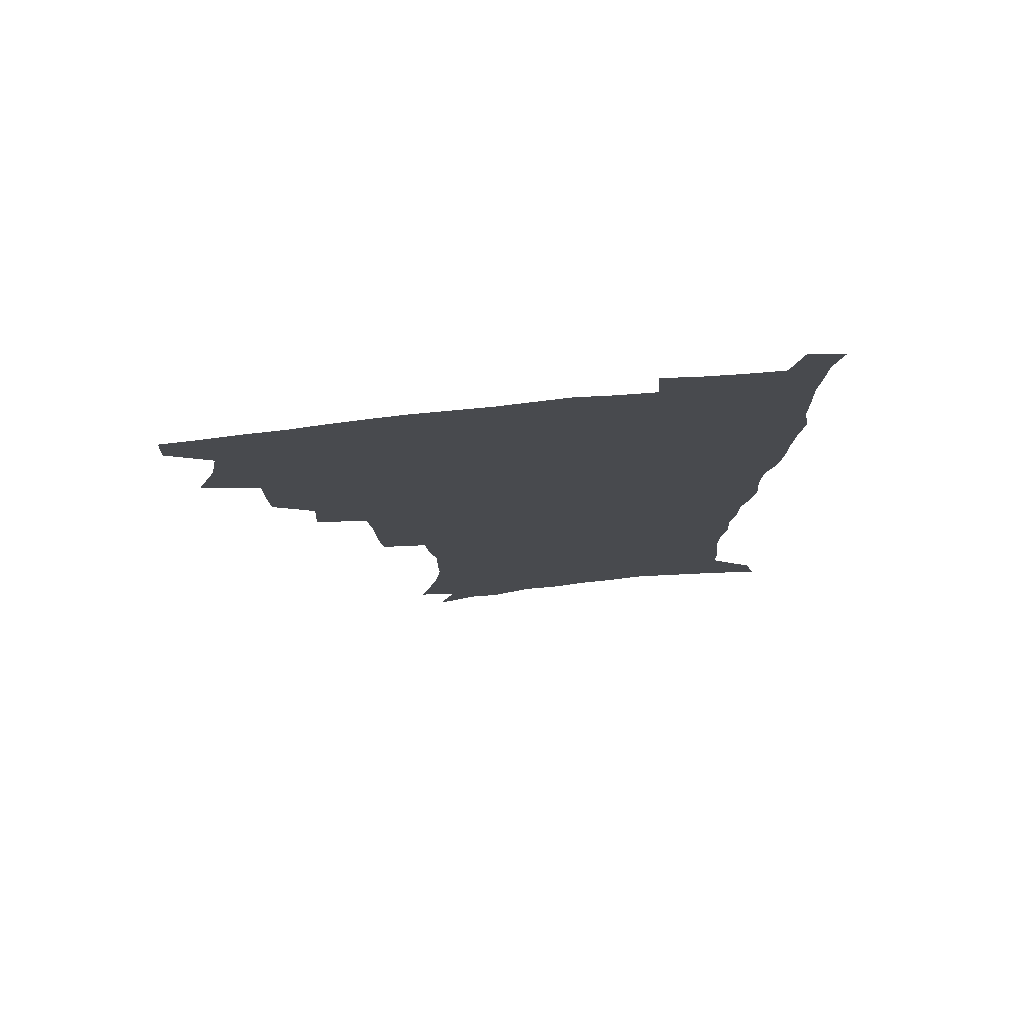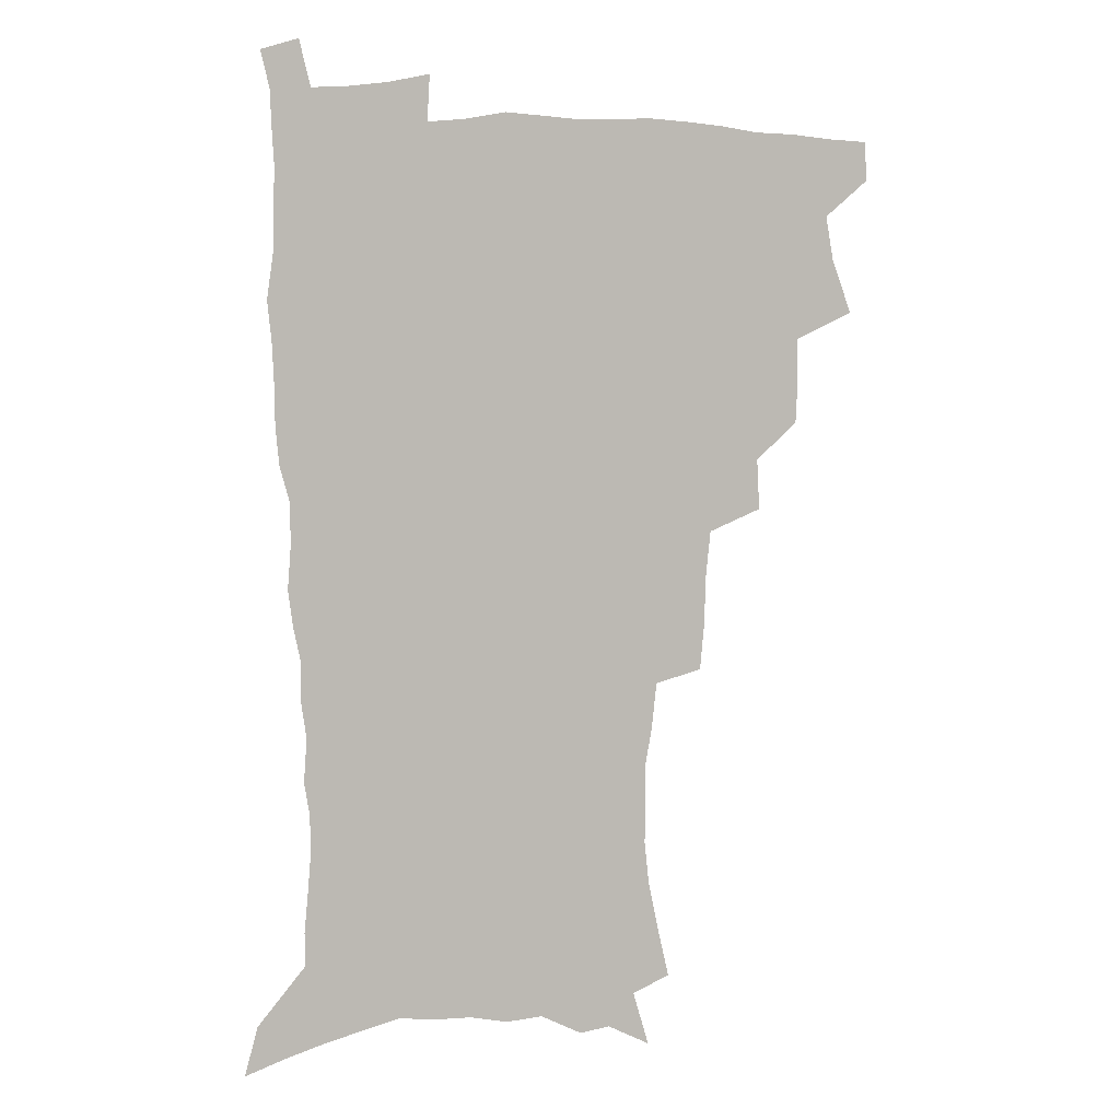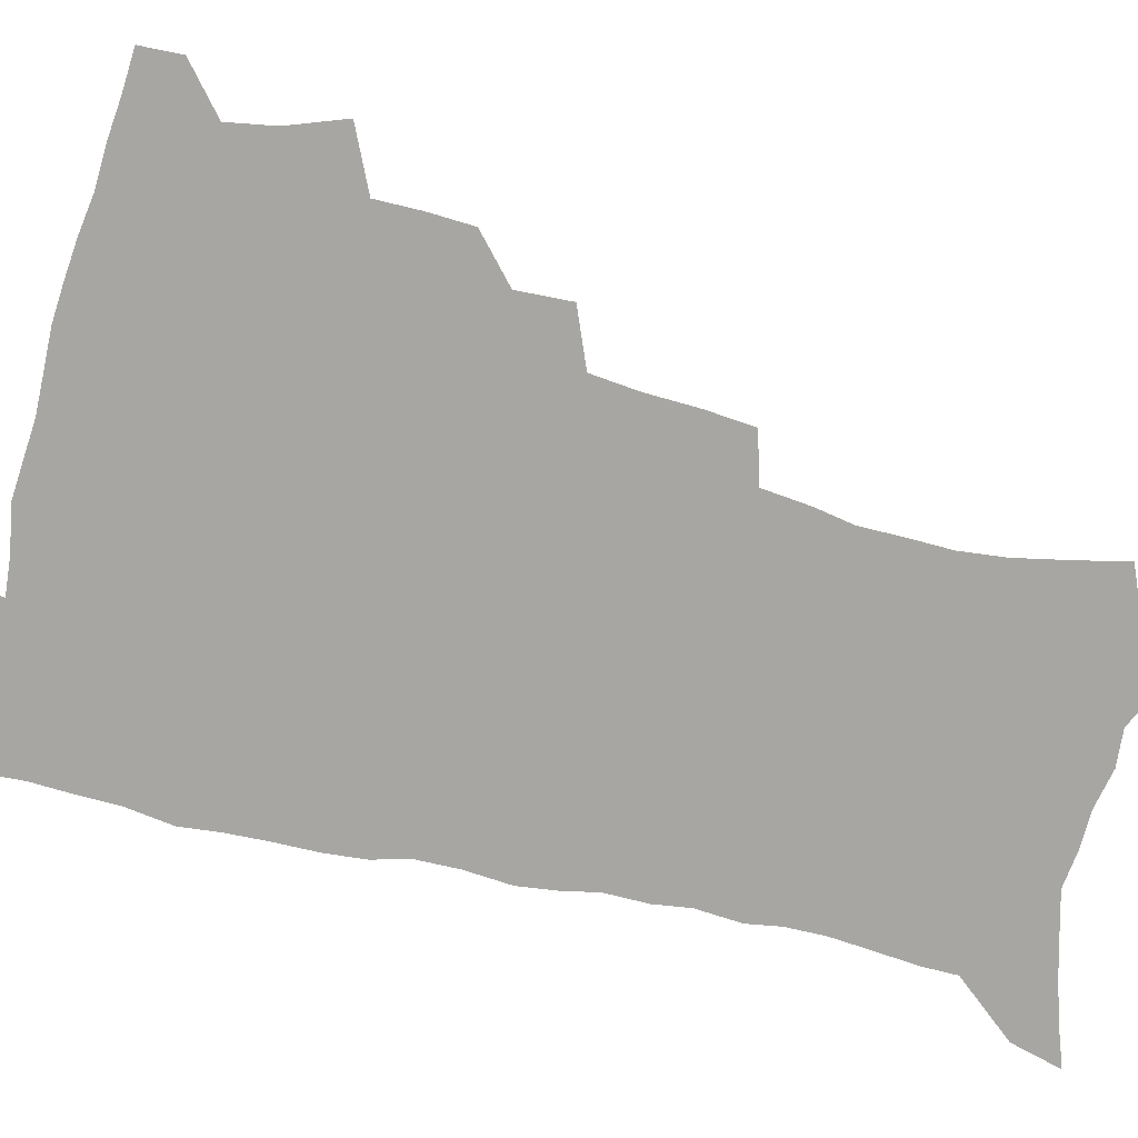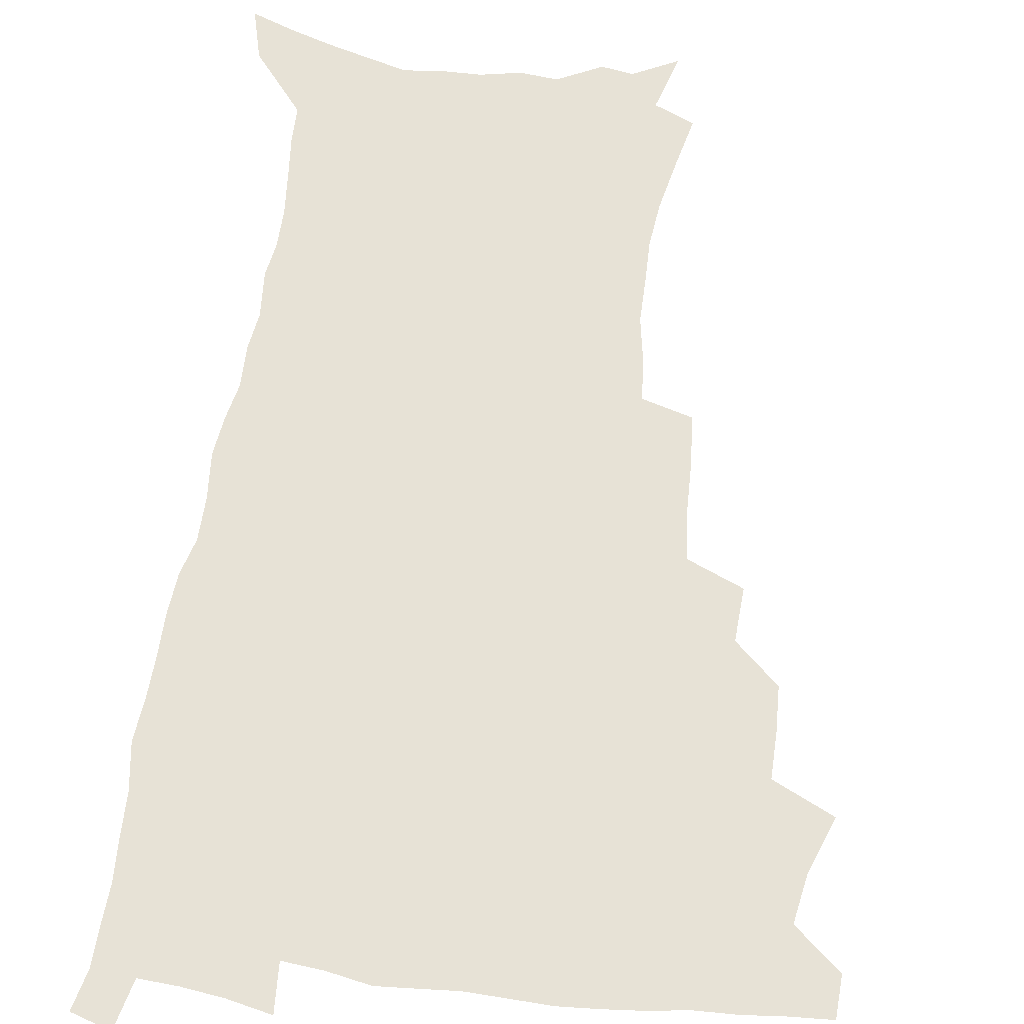
<metadata>
{"format":"obj","ext":"obj","renderer":"f3d","projection":"perspective","resolution":1024,"background":"white","views":[{"elev":77.3,"azim":-5.8,"up":"+Y"},{"elev":6.0,"azim":165.7,"up":"+Y"},{"elev":-74.0,"azim":-104.1,"up":"+Z"},{"elev":63.4,"azim":-172.3,"up":"+Z"}]}
</metadata>
<code>
v 480.7 506.2 0
v 481.4 521.5 0
v 486.9 453.4 0
v 494.5 474.3 0
v 497.6 491.7 0
v 498.1 507.1 0
v 496.9 522.4 0
v 509.7 409.3 0
v 509 425.9 0
v 509.1 442.9 0
v 512.7 461.6 0
v 513.5 477.4 0
v 515.1 493.3 0
v 514.1 508 0
v 512 523.9 0
v 524.9 374.7 0
v 525.9 394.6 0
v 527.5 413.8 0
v 528.6 431.6 0
v 527.6 447 0
v 528.8 463.1 0
v 529.6 478.7 0
v 530.7 494.1 0
v 529.1 509.1 0
v 527.4 524.4 0
v 549.4 310.4 0
v 547.8 328.4 0
v 547.2 348.2 0
v 545.4 366.1 0
v 544.1 383.6 0
v 546.4 403.8 0
v 543.9 417.8 0
v 547.6 437.2 0
v 547.2 451.5 0
v 546 465.8 0
v 546.3 480.6 0
v 546 494.9 0
v 544.5 509.5 0
v 541.9 526.6 0
v 562.2 184.7 0
v 566.6 203.8 0
v 570.6 223.3 0
v 572.4 240.2 0
v 572.2 255.2 0
v 572.2 272.8 0
v 569.6 287.3 0
v 567.7 305.3 0
v 565.5 322.2 0
v 564.1 339.4 0
v 562.4 355.8 0
v 561.7 373.4 0
v 561 390 0
v 561.4 407.1 0
v 560.7 422.2 0
v 561.6 438.1 0
v 562.1 453.4 0
v 562.2 467.8 0
v 561.6 481.8 0
v 560.4 496 0
v 558.9 510.9 0
v 556.5 528 0
v 570.7 156.8 0
v 577 178.3 0
v 576.5 190.9 0
v 583.8 216.5 0
v 585.3 233.2 0
v 585.8 249.4 0
v 585.4 265.2 0
v 583.9 279.9 0
v 582.9 297.5 0
v 581.6 314.6 0
v 580.3 331.1 0
v 578.3 345.7 0
v 577.3 362 0
v 576.4 377.9 0
v 576 394 0
v 576.6 410.6 0
v 577 426 0
v 576.8 440.3 0
v 576.9 454.9 0
v 576.4 468.8 0
v 575.6 482.7 0
v 575 496.6 0
v 573.8 510.9 0
v 571 529 0
v 587.3 165.2 0
v 590.5 182.8 0
v 593 201.4 0
v 598.1 225 0
v 598.3 240.6 0
v 598.5 256.9 0
v 597.7 272.1 0
v 595.9 285.5 0
v 595.2 302.7 0
v 593.9 318.2 0
v 593 334.7 0
v 592.2 350.9 0
v 591.1 365.8 0
v 591 382.6 0
v 590.8 398.1 0
v 590.7 412.7 0
v 591.6 428.5 0
v 590.6 441.4 0
v 591 456 0
v 591.3 469.7 0
v 589.8 483.6 0
v 589.1 497.4 0
v 588.1 511.7 0
v 586 528.5 0
v 599.2 163.4 0
v 607.2 193.8 0
v 609.6 213.5 0
v 610 229 0
v 609.2 241.4 0
v 609.9 260.5 0
v 609.2 275.6 0
v 608.5 292.1 0
v 607.5 307 0
v 606.5 321.9 0
v 605.7 337.8 0
v 605.2 353.8 0
v 604.3 367.6 0
v 604 382.9 0
v 603.8 397.8 0
v 604.3 414.4 0
v 604.4 428.8 0
v 604.1 442.1 0
v 604.7 456.6 0
v 604.7 470.3 0
v 604.1 484 0
v 603 498.3 0
v 602.4 512.4 0
v 600.9 528.1 0
v 615.5 171.6 0
v 620.2 197.3 0
v 621.4 215.2 0
v 621.9 232.2 0
v 621.9 247.9 0
v 621.4 262.6 0
v 620.8 277.8 0
v 620.1 293.3 0
v 619.2 307.8 0
v 619.1 326.6 0
v 618.5 340.6 0
v 617.9 355.9 0
v 617.1 369 0
v 617.5 385.3 0
v 617.5 400.5 0
v 617.6 415.4 0
v 617.6 429 0
v 617.8 443.1 0
v 618.4 457.7 0
v 618.2 470.7 0
v 618.4 484.2 0
v 618.4 497.7 0
v 617.4 512 0
v 615.1 529.2 0
v 629.7 170.3 0
v 632.5 196.8 0
v 633.3 216.6 0
v 633.5 234.4 0
v 633.4 249.2 0
v 633 265.1 0
v 632.5 280.4 0
v 632 295.9 0
v 631.5 311.1 0
v 631.3 325.4 0
v 630.8 341 0
v 630.4 356.4 0
v 630.4 372.3 0
v 630.3 385.8 0
v 630.5 401 0
v 630.6 416.1 0
v 630.8 429.3 0
v 630.9 443.2 0
v 631.5 457.3 0
v 631.8 470.6 0
v 632.1 484.1 0
v 632.4 497.6 0
v 631.5 512.2 0
v 629.3 530.2 0
v 644.7 173.3 0
v 645.3 196.4 0
v 645.2 217.1 0
v 645 234.4 0
v 644.9 248.8 0
v 644.5 265.3 0
v 644.3 279.2 0
v 643.7 295.2 0
v 643.2 313.5 0
v 643.3 325.7 0
v 643.2 339.6 0
v 642.9 356 0
v 643 371.3 0
v 643 386.8 0
v 643.4 400.9 0
v 643.8 414.8 0
v 643.9 429.6 0
v 643.9 444 0
v 644.9 456.8 0
v 645.3 470.2 0
v 645.7 484.1 0
v 646 497.6 0
v 645.9 511.7 0
v 645.3 527.3 0
v 659.3 173.5 0
v 658.2 196 0
v 657.4 214.8 0
v 656.7 232.8 0
v 657.1 245.8 0
v 656 264.5 0
v 655.8 279.9 0
v 655.5 295.5 0
v 655.2 311 0
v 655.2 325.7 0
v 655.3 339.6 0
v 655.2 356.4 0
v 655.5 370.6 0
v 656.6 383.7 0
v 656.2 399.7 0
v 657 413.5 0
v 657.3 428.1 0
v 658.5 441.5 0
v 658.3 456.3 0
v 658.8 470 0
v 659.3 483.5 0
v 659.6 497.4 0
v 660.1 511.2 0
v 660.1 526 0
v 659.1 543.9 0
v 673.5 175.1 0
v 671.3 194.2 0
v 669.6 213.5 0
v 668.8 230.3 0
v 668.7 245.3 0
v 668.2 261.3 0
v 667.5 278.3 0
v 667.7 292.7 0
v 666.9 310 0
v 667.3 324 0
v 667.4 339.4 0
v 668.4 353 0
v 668.4 368.3 0
v 669.3 382.2 0
v 670.8 395.5 0
v 670.4 411.2 0
v 670.9 426.2 0
v 671.9 440.1 0
v 671.3 456 0
v 672.4 469.2 0
v 673 483 0
v 673.7 496.8 0
v 674.2 510.8 0
v 674.6 525.4 0
v 675.1 540.5 0
v 688.6 171.2 0
v 685.1 190.7 0
v 682.7 209.6 0
v 681.3 226.8 0
v 681.1 241.7 0
v 680.3 258.1 0
v 680.3 273.4 0
v 680.3 288.8 0
v 680.3 304.3 0
v 679.6 321.1 0
v 680.8 334.8 0
v 681.8 348.8 0
v 682.4 363.6 0
v 682.6 379.1 0
v 684.4 392.4 0
v 682.8 411.1 0
v 685.6 423.3 0
v 686.1 437.9 0
v 686.4 452.8 0
v 686.8 467.3 0
v 687.4 481.6 0
v 687.8 496 0
v 688.3 510.2 0
v 689.2 524.4 0
v 690.3 538.7 0
v 703.5 167.1 0
v 699.5 185.9 0
v 696.2 205 0
v 695.4 220.4 0
v 694.5 236.1 0
v 693.6 252.2 0
v 692.7 268.9 0
v 693.6 283.1 0
v 693.7 298.5 0
v 693.5 314.6 0
v 694.7 328.8 0
v 696.7 342.3 0
v 695.6 359.9 0
v 696.4 374.6 0
v 699.5 387.5 0
v 698.7 404.8 0
v 699.5 419.9 0
v 701.6 433.9 0
v 700.6 450.4 0
v 701.4 465 0
v 702 479.8 0
v 703 494.1 0
v 702.8 509.1 0
v 704.1 523.4 0
v 704.7 537.8 0
v 709 555.9 0
v 718.8 162.3 0
v 712.8 183.4 0
v 710.8 198.7 0
v 710.8 212.2 0
v 709.3 228 0
v 708 244.3 0
v 708.2 259 0
v 710.3 271.8 0
v 709.1 289.2 0
v 711.1 303 0
v 711 319.2 0
v 713.8 332.5 0
v 715.7 347.4 0
v 714.3 365.2 0
v 714.7 381.5 0
v 718.4 395.2 0
v 719.7 410.7 0
v 720 426.9 0
v 720.7 442.9 0
v 722.3 458 0
v 719.8 475.7 0
v 719.5 491.5 0
v 718.8 507.4 0
v 719.6 522.2 0
v 720.2 536.9 0
v 723.6 551.4 0
v 734.8 156.4 0
v 729.7 175.8 0
f 5 6 1
f 1 6 2
f 6 7 2
f 10 11 3
f 3 11 4
f 11 12 4
f 4 12 5
f 12 13 5
f 5 13 6
f 13 14 6
f 6 14 7
f 14 15 7
f 17 18 8
f 8 18 9
f 18 19 9
f 9 19 10
f 19 20 10
f 10 20 11
f 20 21 11
f 11 21 12
f 21 22 12
f 12 22 13
f 22 23 13
f 13 23 14
f 23 24 14
f 14 24 15
f 24 25 15
f 29 30 16
f 16 30 17
f 30 31 17
f 17 31 18
f 31 32 18
f 18 32 19
f 32 33 19
f 19 33 20
f 33 34 20
f 20 34 21
f 34 35 21
f 21 35 22
f 35 36 22
f 22 36 23
f 36 37 23
f 23 37 24
f 37 38 24
f 24 38 25
f 38 39 25
f 47 48 26
f 26 48 27
f 48 49 27
f 27 49 28
f 49 50 28
f 28 50 29
f 50 51 29
f 29 51 30
f 51 52 30
f 30 52 31
f 52 53 31
f 31 53 32
f 53 54 32
f 32 54 33
f 54 55 33
f 33 55 34
f 55 56 34
f 34 56 35
f 56 57 35
f 35 57 36
f 57 58 36
f 36 58 37
f 58 59 37
f 37 59 38
f 59 60 38
f 38 60 39
f 60 61 39
f 63 64 40
f 40 64 41
f 64 65 41
f 41 65 42
f 65 66 42
f 42 66 43
f 66 67 43
f 43 67 44
f 67 68 44
f 44 68 45
f 68 69 45
f 45 69 46
f 69 70 46
f 46 70 47
f 70 71 47
f 47 71 48
f 71 72 48
f 48 72 49
f 72 73 49
f 49 73 50
f 73 74 50
f 50 74 51
f 74 75 51
f 51 75 52
f 75 76 52
f 52 76 53
f 76 77 53
f 53 77 54
f 77 78 54
f 54 78 55
f 78 79 55
f 55 79 56
f 79 80 56
f 56 80 57
f 80 81 57
f 57 81 58
f 81 82 58
f 58 82 59
f 82 83 59
f 59 83 60
f 83 84 60
f 60 84 61
f 84 85 61
f 62 86 63
f 86 87 63
f 63 87 64
f 87 88 64
f 64 88 65
f 88 89 65
f 65 89 66
f 89 90 66
f 66 90 67
f 90 91 67
f 67 91 68
f 91 92 68
f 68 92 69
f 92 93 69
f 69 93 70
f 93 94 70
f 70 94 71
f 94 95 71
f 71 95 72
f 95 96 72
f 72 96 73
f 96 97 73
f 73 97 74
f 97 98 74
f 74 98 75
f 98 99 75
f 75 99 76
f 99 100 76
f 76 100 77
f 100 101 77
f 77 101 78
f 101 102 78
f 78 102 79
f 102 103 79
f 79 103 80
f 103 104 80
f 80 104 81
f 104 105 81
f 81 105 82
f 105 106 82
f 82 106 83
f 106 107 83
f 83 107 84
f 107 108 84
f 84 108 85
f 108 109 85
f 86 110 87
f 110 111 87
f 87 111 88
f 111 112 88
f 88 112 89
f 112 113 89
f 89 113 90
f 113 114 90
f 90 114 91
f 114 115 91
f 91 115 92
f 115 116 92
f 92 116 93
f 116 117 93
f 93 117 94
f 117 118 94
f 94 118 95
f 118 119 95
f 95 119 96
f 119 120 96
f 96 120 97
f 120 121 97
f 97 121 98
f 121 122 98
f 98 122 99
f 122 123 99
f 99 123 100
f 123 124 100
f 100 124 101
f 124 125 101
f 101 125 102
f 125 126 102
f 102 126 103
f 126 127 103
f 103 127 104
f 127 128 104
f 104 128 105
f 128 129 105
f 105 129 106
f 129 130 106
f 106 130 107
f 130 131 107
f 107 131 108
f 131 132 108
f 108 132 109
f 132 133 109
f 110 134 111
f 134 135 111
f 111 135 112
f 135 136 112
f 112 136 113
f 136 137 113
f 113 137 114
f 137 138 114
f 114 138 115
f 138 139 115
f 115 139 116
f 139 140 116
f 116 140 117
f 140 141 117
f 117 141 118
f 141 142 118
f 118 142 119
f 142 143 119
f 119 143 120
f 143 144 120
f 120 144 121
f 144 145 121
f 121 145 122
f 145 146 122
f 122 146 123
f 146 147 123
f 123 147 124
f 147 148 124
f 124 148 125
f 148 149 125
f 125 149 126
f 149 150 126
f 126 150 127
f 150 151 127
f 127 151 128
f 151 152 128
f 128 152 129
f 152 153 129
f 129 153 130
f 153 154 130
f 130 154 131
f 154 155 131
f 131 155 132
f 155 156 132
f 132 156 133
f 156 157 133
f 134 158 135
f 158 159 135
f 135 159 136
f 159 160 136
f 136 160 137
f 160 161 137
f 137 161 138
f 161 162 138
f 138 162 139
f 162 163 139
f 139 163 140
f 163 164 140
f 140 164 141
f 164 165 141
f 141 165 142
f 165 166 142
f 142 166 143
f 166 167 143
f 143 167 144
f 167 168 144
f 144 168 145
f 168 169 145
f 145 169 146
f 169 170 146
f 146 170 147
f 170 171 147
f 147 171 148
f 171 172 148
f 148 172 149
f 172 173 149
f 149 173 150
f 173 174 150
f 150 174 151
f 174 175 151
f 151 175 152
f 175 176 152
f 152 176 153
f 176 177 153
f 153 177 154
f 177 178 154
f 154 178 155
f 178 179 155
f 155 179 156
f 179 180 156
f 156 180 157
f 180 181 157
f 158 182 159
f 182 183 159
f 159 183 160
f 183 184 160
f 160 184 161
f 184 185 161
f 161 185 162
f 185 186 162
f 162 186 163
f 186 187 163
f 163 187 164
f 187 188 164
f 164 188 165
f 188 189 165
f 165 189 166
f 189 190 166
f 166 190 167
f 190 191 167
f 167 191 168
f 191 192 168
f 168 192 169
f 192 193 169
f 169 193 170
f 193 194 170
f 170 194 171
f 194 195 171
f 171 195 172
f 195 196 172
f 172 196 173
f 196 197 173
f 173 197 174
f 197 198 174
f 174 198 175
f 198 199 175
f 175 199 176
f 199 200 176
f 176 200 177
f 200 201 177
f 177 201 178
f 201 202 178
f 178 202 179
f 202 203 179
f 179 203 180
f 203 204 180
f 180 204 181
f 204 205 181
f 182 206 183
f 206 207 183
f 183 207 184
f 207 208 184
f 184 208 185
f 208 209 185
f 185 209 186
f 209 210 186
f 186 210 187
f 210 211 187
f 187 211 188
f 211 212 188
f 188 212 189
f 212 213 189
f 189 213 190
f 213 214 190
f 190 214 191
f 214 215 191
f 191 215 192
f 215 216 192
f 192 216 193
f 216 217 193
f 193 217 194
f 217 218 194
f 194 218 195
f 218 219 195
f 195 219 196
f 219 220 196
f 196 220 197
f 220 221 197
f 197 221 198
f 221 222 198
f 198 222 199
f 222 223 199
f 199 223 200
f 223 224 200
f 200 224 201
f 224 225 201
f 201 225 202
f 225 226 202
f 202 226 203
f 226 227 203
f 203 227 204
f 227 228 204
f 204 228 205
f 228 229 205
f 206 231 207
f 231 232 207
f 207 232 208
f 232 233 208
f 208 233 209
f 233 234 209
f 209 234 210
f 234 235 210
f 210 235 211
f 235 236 211
f 211 236 212
f 236 237 212
f 212 237 213
f 237 238 213
f 213 238 214
f 238 239 214
f 214 239 215
f 239 240 215
f 215 240 216
f 240 241 216
f 216 241 217
f 241 242 217
f 217 242 218
f 242 243 218
f 218 243 219
f 243 244 219
f 219 244 220
f 244 245 220
f 220 245 221
f 245 246 221
f 221 246 222
f 246 247 222
f 222 247 223
f 247 248 223
f 223 248 224
f 248 249 224
f 224 249 225
f 249 250 225
f 225 250 226
f 250 251 226
f 226 251 227
f 251 252 227
f 227 252 228
f 252 253 228
f 228 253 229
f 253 254 229
f 229 254 230
f 254 255 230
f 231 256 232
f 256 257 232
f 232 257 233
f 257 258 233
f 233 258 234
f 258 259 234
f 234 259 235
f 259 260 235
f 235 260 236
f 260 261 236
f 236 261 237
f 261 262 237
f 237 262 238
f 262 263 238
f 238 263 239
f 263 264 239
f 239 264 240
f 264 265 240
f 240 265 241
f 265 266 241
f 241 266 242
f 266 267 242
f 242 267 243
f 267 268 243
f 243 268 244
f 268 269 244
f 244 269 245
f 269 270 245
f 245 270 246
f 270 271 246
f 246 271 247
f 271 272 247
f 247 272 248
f 272 273 248
f 248 273 249
f 273 274 249
f 249 274 250
f 274 275 250
f 250 275 251
f 275 276 251
f 251 276 252
f 276 277 252
f 252 277 253
f 277 278 253
f 253 278 254
f 278 279 254
f 254 279 255
f 279 280 255
f 256 281 257
f 281 282 257
f 257 282 258
f 282 283 258
f 258 283 259
f 283 284 259
f 259 284 260
f 284 285 260
f 260 285 261
f 285 286 261
f 261 286 262
f 286 287 262
f 262 287 263
f 287 288 263
f 263 288 264
f 288 289 264
f 264 289 265
f 289 290 265
f 265 290 266
f 290 291 266
f 266 291 267
f 291 292 267
f 267 292 268
f 292 293 268
f 268 293 269
f 293 294 269
f 269 294 270
f 294 295 270
f 270 295 271
f 295 296 271
f 271 296 272
f 296 297 272
f 272 297 273
f 297 298 273
f 273 298 274
f 298 299 274
f 274 299 275
f 299 300 275
f 275 300 276
f 300 301 276
f 276 301 277
f 301 302 277
f 277 302 278
f 302 303 278
f 278 303 279
f 303 304 279
f 279 304 280
f 304 305 280
f 281 307 282
f 307 308 282
f 282 308 283
f 308 309 283
f 283 309 284
f 309 310 284
f 284 310 285
f 310 311 285
f 285 311 286
f 311 312 286
f 286 312 287
f 312 313 287
f 287 313 288
f 313 314 288
f 288 314 289
f 314 315 289
f 289 315 290
f 315 316 290
f 290 316 291
f 316 317 291
f 291 317 292
f 317 318 292
f 292 318 293
f 318 319 293
f 293 319 294
f 319 320 294
f 294 320 295
f 320 321 295
f 295 321 296
f 321 322 296
f 296 322 297
f 322 323 297
f 297 323 298
f 323 324 298
f 298 324 299
f 324 325 299
f 299 325 300
f 325 326 300
f 300 326 301
f 326 327 301
f 301 327 302
f 327 328 302
f 302 328 303
f 328 329 303
f 303 329 304
f 329 330 304
f 304 330 305
f 330 331 305
f 305 331 306
f 331 332 306
f 307 333 308
f 333 334 308
f 308 334 309

</code>
